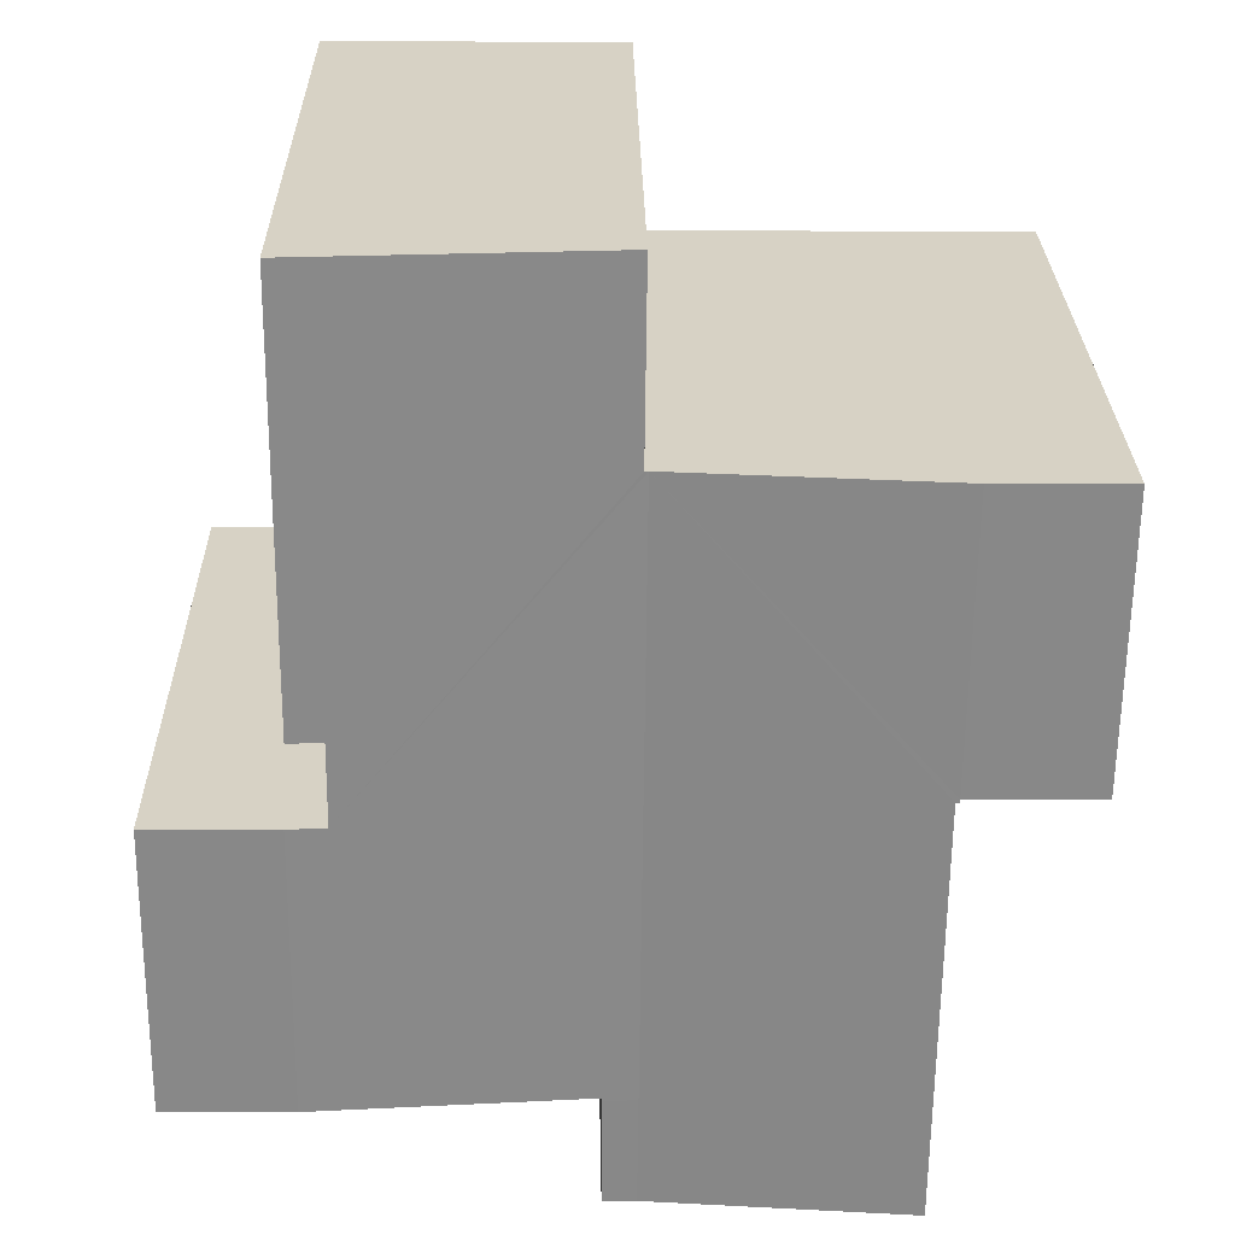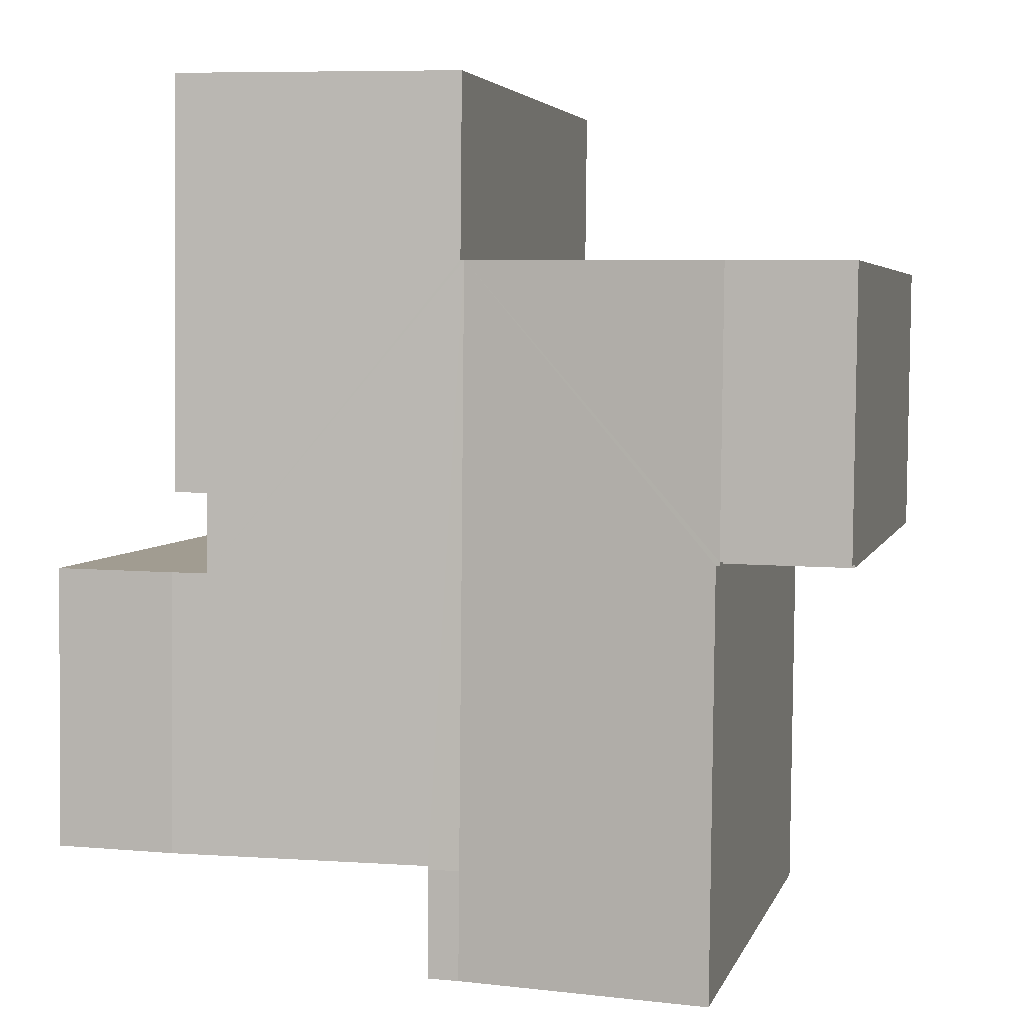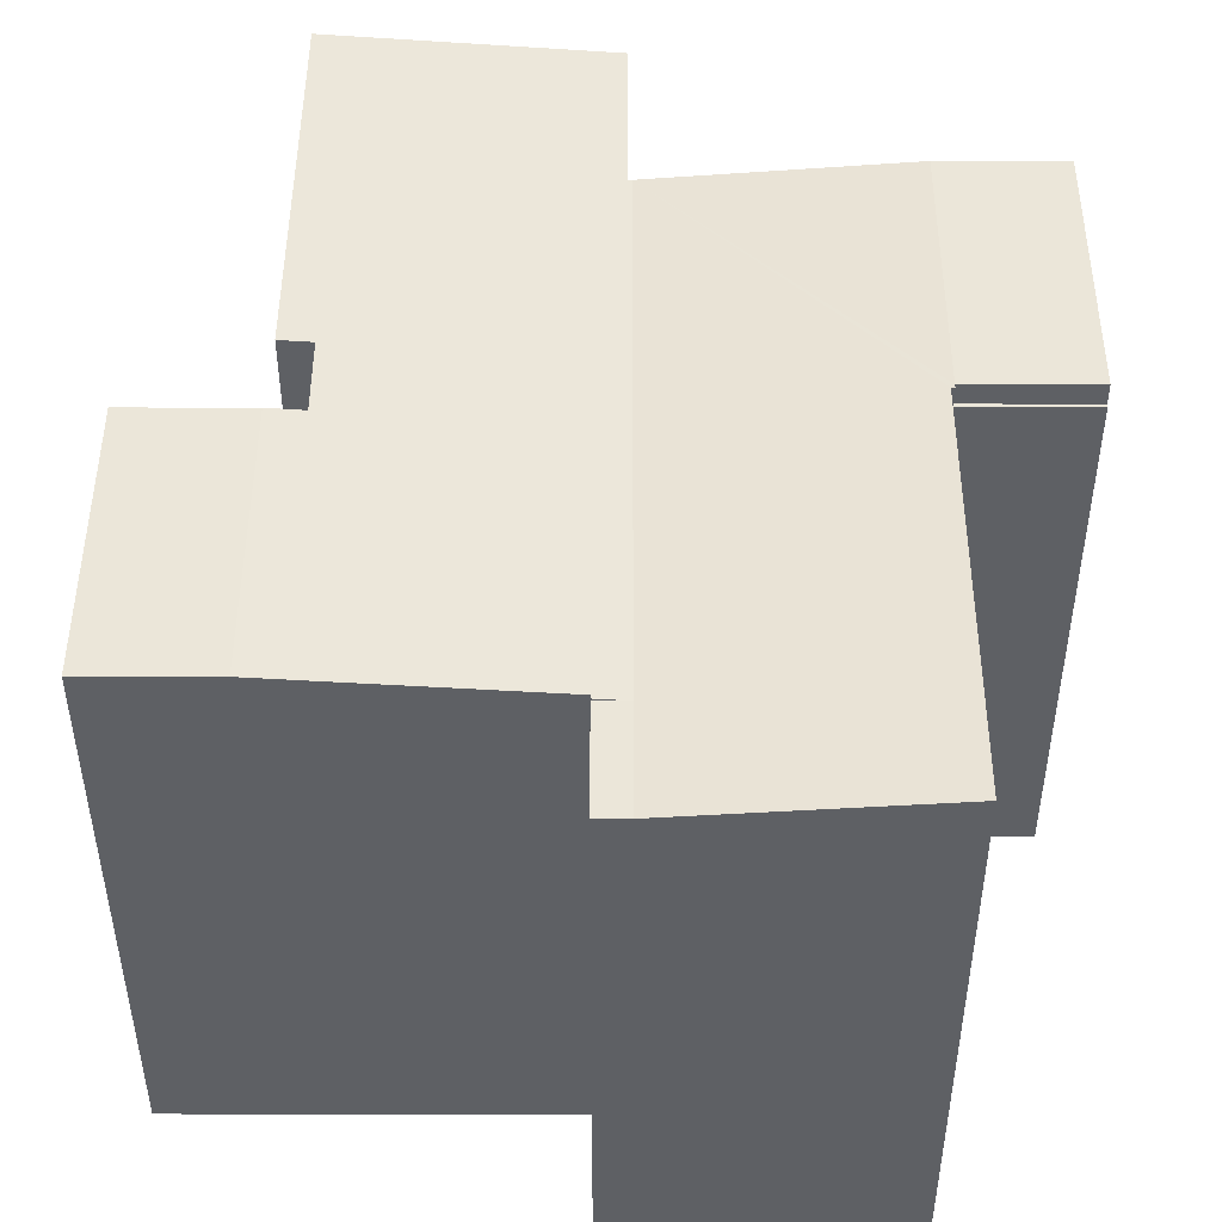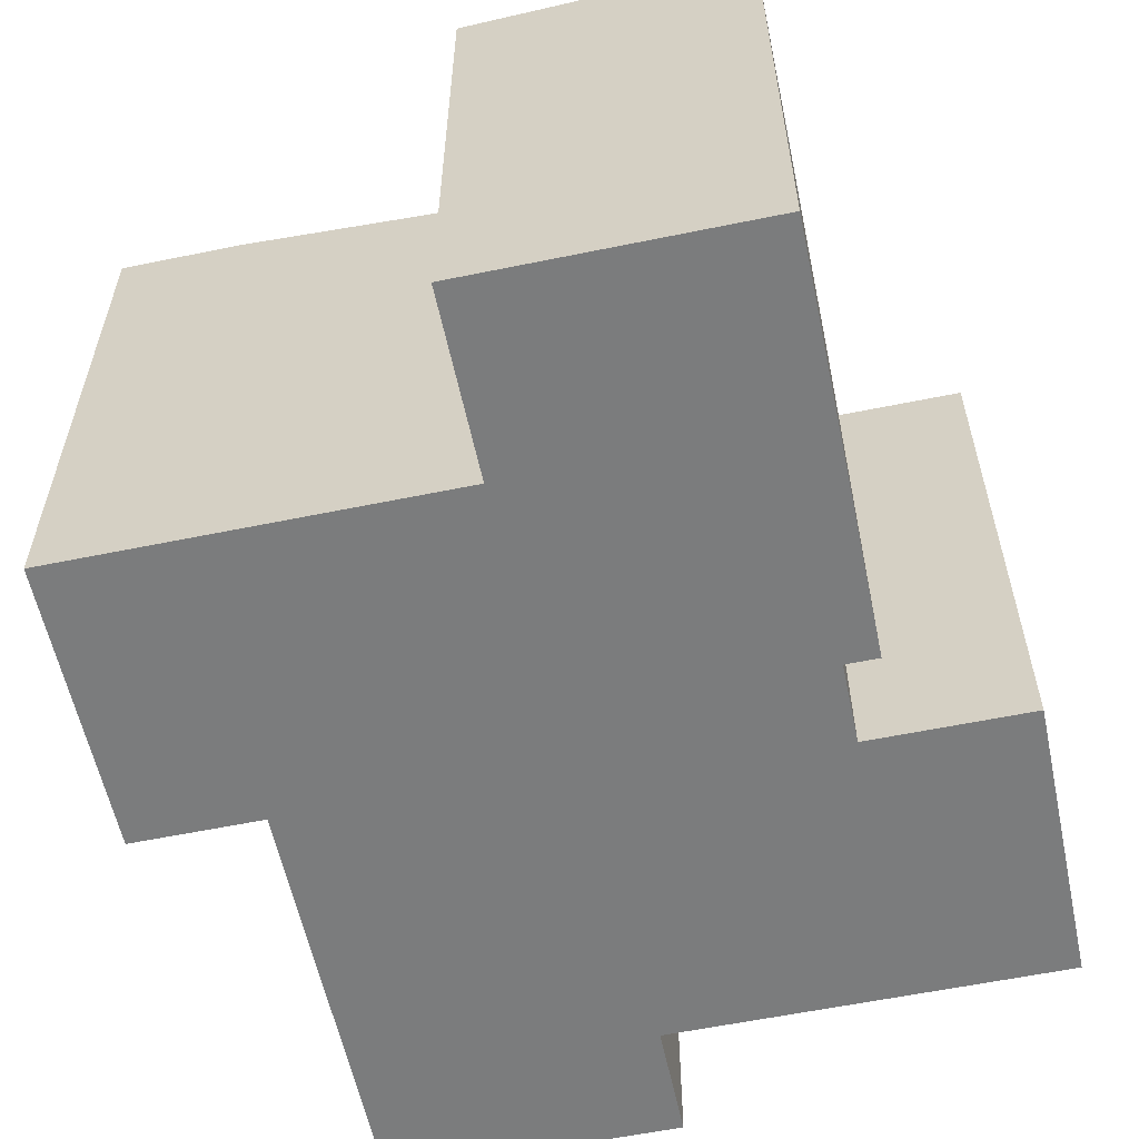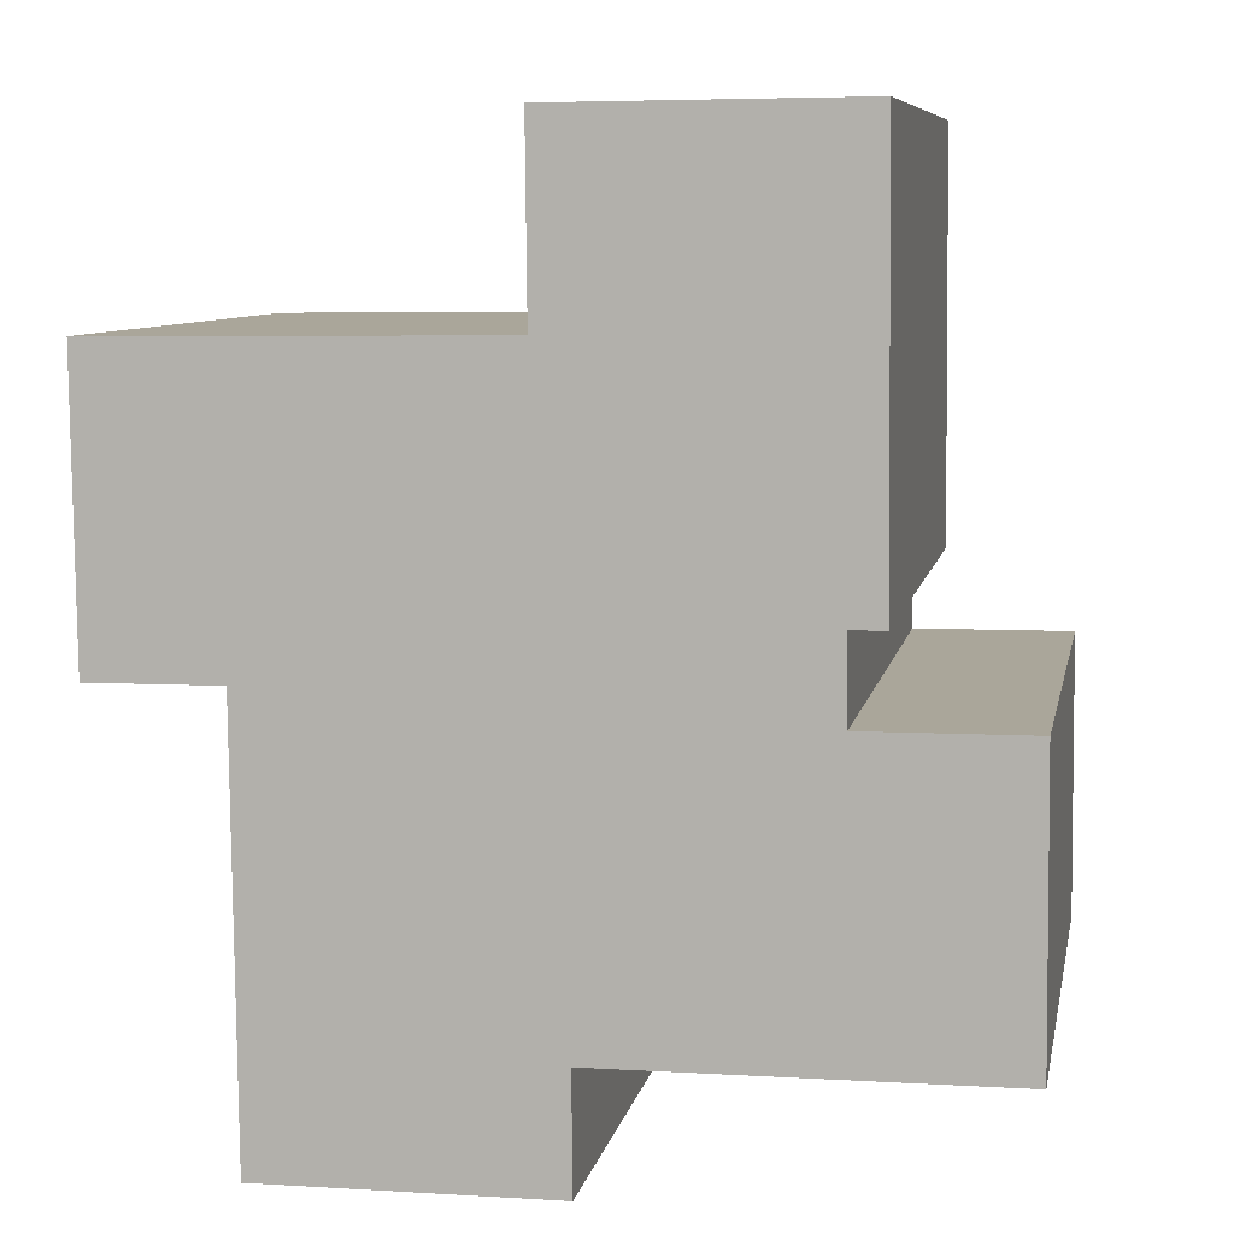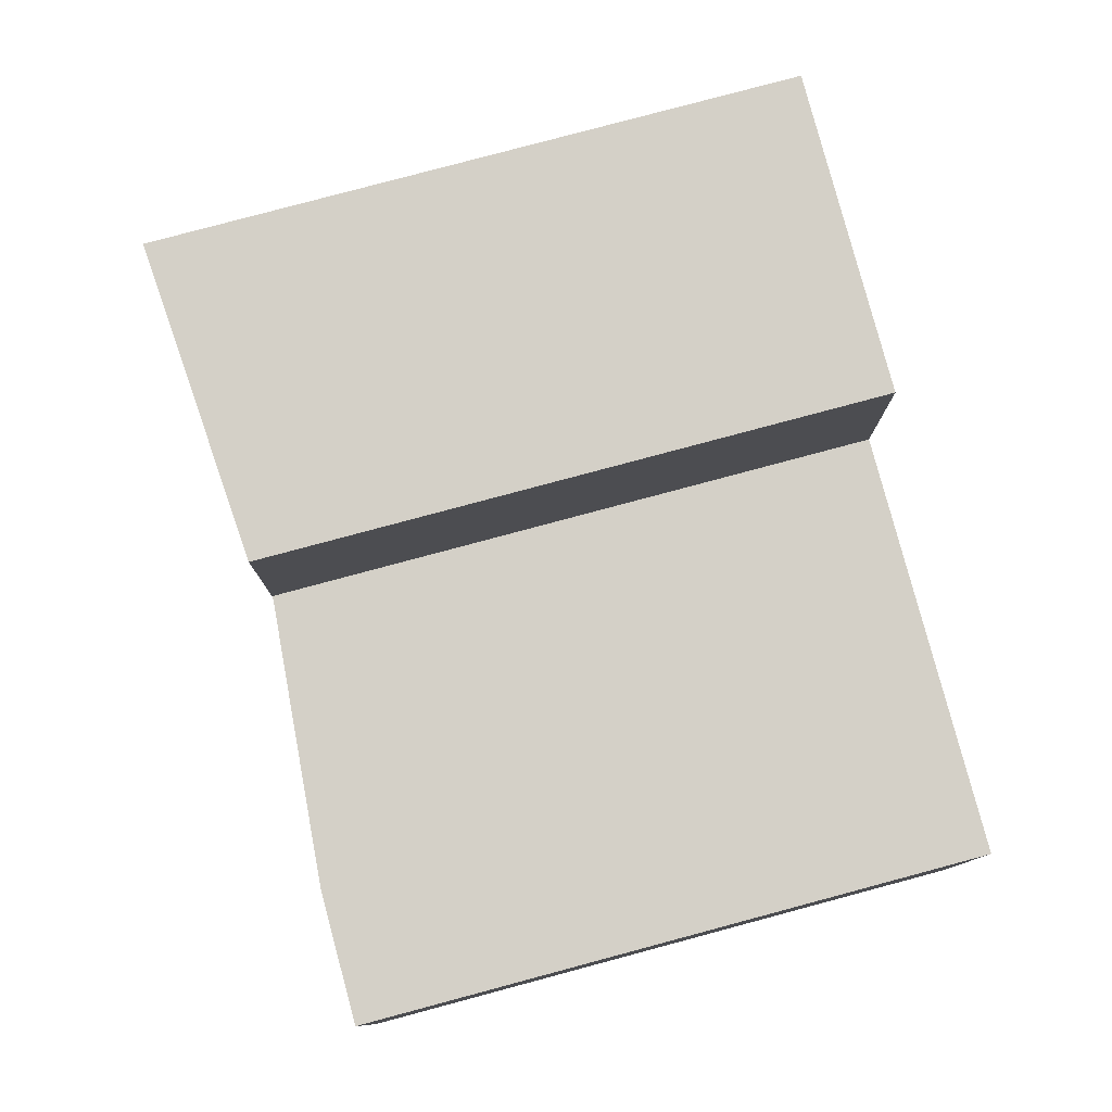
<metadata>
{"format":"obj","ext":"obj","renderer":"f3d","projection":"perspective","resolution":1024,"background":"white","views":[{"elev":27.2,"azim":179.1,"up":"+Z"},{"elev":4.3,"azim":-165.7,"up":"+Z"},{"elev":47.3,"azim":179.6,"up":"+Y"},{"elev":-58.7,"azim":11.4,"up":"+Y"},{"elev":8.0,"azim":10.9,"up":"+Z"},{"elev":79.6,"azim":-105.0,"up":"+Z"}]}
</metadata>
<code>
v  18.92 15.98 -16.36
v  22.23 15.98 -8.429
v  22.31 15.98 -16.32
v  22.03 15.98 -8.431
v  18.84 15.99 -8.463
v  17.83 15.91 -8.473
v  11.64 15.45 -16.43
v  10.6 15.39 0.106
v  10.76 15.39 -16.54
v  11.64 15.45 -16.53
v  11.67 15.39 -19.59
v  10.79 15.39 -19.6
v  11.64 15.39 -16.53
v  3.526 15.98 -7.812
v  3.627 15.98 -7.911
v  3.527 15.99 -7.912
v  3.745 15.98 -19.67
v  3.447 15.98 0.034
v  0 15.98 9.788e-16
v  0.078 15.98 -7.847
v  10.7 15.4 0.107
v  18.71 15.98 -6.236
v  17.81 15.91 -6.245
v  18.71 15.98 -5.388
v  18.6 15.98 5.216
v  10.64 15.4 5.136
v  22.23 5.161e-16 -8.429
v  17.83 5.188e-16 -8.473
v  18.84 5.182e-16 -8.463
v  22.03 5.162e-16 -8.431
v  0 0 0
v  10.6 -6.491e-18 0.106
v  10.7 -6.552e-18 0.107
v  3.447 -2.082e-18 0.034
v  18.6 -3.194e-16 5.216
v  10.64 -3.145e-16 5.136
v  22.31 9.994e-16 -16.32
v  11.64 1.006e-15 -16.43
v  11.67 1.2e-15 -19.59
v  11.64 1.012e-15 -16.53
v  18.71 3.818e-16 -6.236
v  18.71 3.299e-16 -5.388
v  17.81 3.824e-16 -6.245
v  18.92 1.002e-15 -16.36
v  3.745 1.204e-15 -19.67
v  10.79 1.2e-15 -19.6
v  3.527 4.845e-16 -7.912
v  3.627 4.844e-16 -7.911
v  3.526 4.783e-16 -7.812
v  0.078 4.805e-16 -7.847
v  0.078 15.39 -7.847
v  3.527 15.39 -7.912
v  0.079 15.39 -7.947
v  3.526 15.39 -7.812
v  0.079 4.866e-16 -7.947
g defaultobject
f 1 2 3
f 2 1 4
f 4 1 5
f 1 6 5
f 6 1 7
f 6 7 8
f 8 7 9
f 9 7 10
f 9 11 12
f 11 9 13
f 14 15 16
f 15 12 17
f 12 15 9
f 9 15 8
f 8 15 14
f 8 14 18
f 19 14 20
f 14 19 18
f 6 8 21
f 22 23 24
f 25 21 26
f 21 25 23
f 21 23 6
f 23 25 24
f 9 10 13
f 6 4 5
f 4 6 2
f 2 6 27
f 27 6 28
f 27 28 29
f 27 29 30
f 31 18 19
f 18 31 8
f 8 31 21
f 21 31 32
f 21 32 33
f 32 31 34
f 26 35 25
f 35 26 36
f 27 3 2
f 3 27 37
f 38 10 7
f 10 38 11
f 11 38 39
f 39 38 40
f 35 24 25
f 24 35 22
f 22 35 41
f 41 35 42
f 43 6 23
f 6 43 28
f 37 1 3
f 1 37 7
f 7 37 38
f 38 37 44
f 39 12 11
f 12 45 17
f 45 12 39
f 45 39 46
f 15 47 16
f 47 15 48
f 49 20 14
f 20 49 50
f 41 23 22
f 23 41 43
f 45 15 17
f 15 45 48
f 47 14 16
f 14 47 49
f 50 19 20
f 19 50 31
f 21 36 26
f 36 21 33
f 36 42 35
f 42 36 33
f 42 33 32
f 42 32 34
f 42 34 31
f 42 31 41
f 41 31 43
f 43 31 28
f 28 31 49
f 49 31 50
f 47 48 49
f 30 37 27
f 37 30 29
f 37 29 28
f 37 28 49
f 37 49 48
f 37 48 44
f 44 48 38
f 38 48 45
f 38 45 40
f 40 45 39
f 39 45 46
f 51 52 53
f 52 51 54
f 49 52 54
f 52 49 47
f 47 53 52
f 53 47 55
f 55 51 53
f 51 55 50
f 50 54 51
f 54 50 49
f 50 47 49
f 47 50 55

</code>
